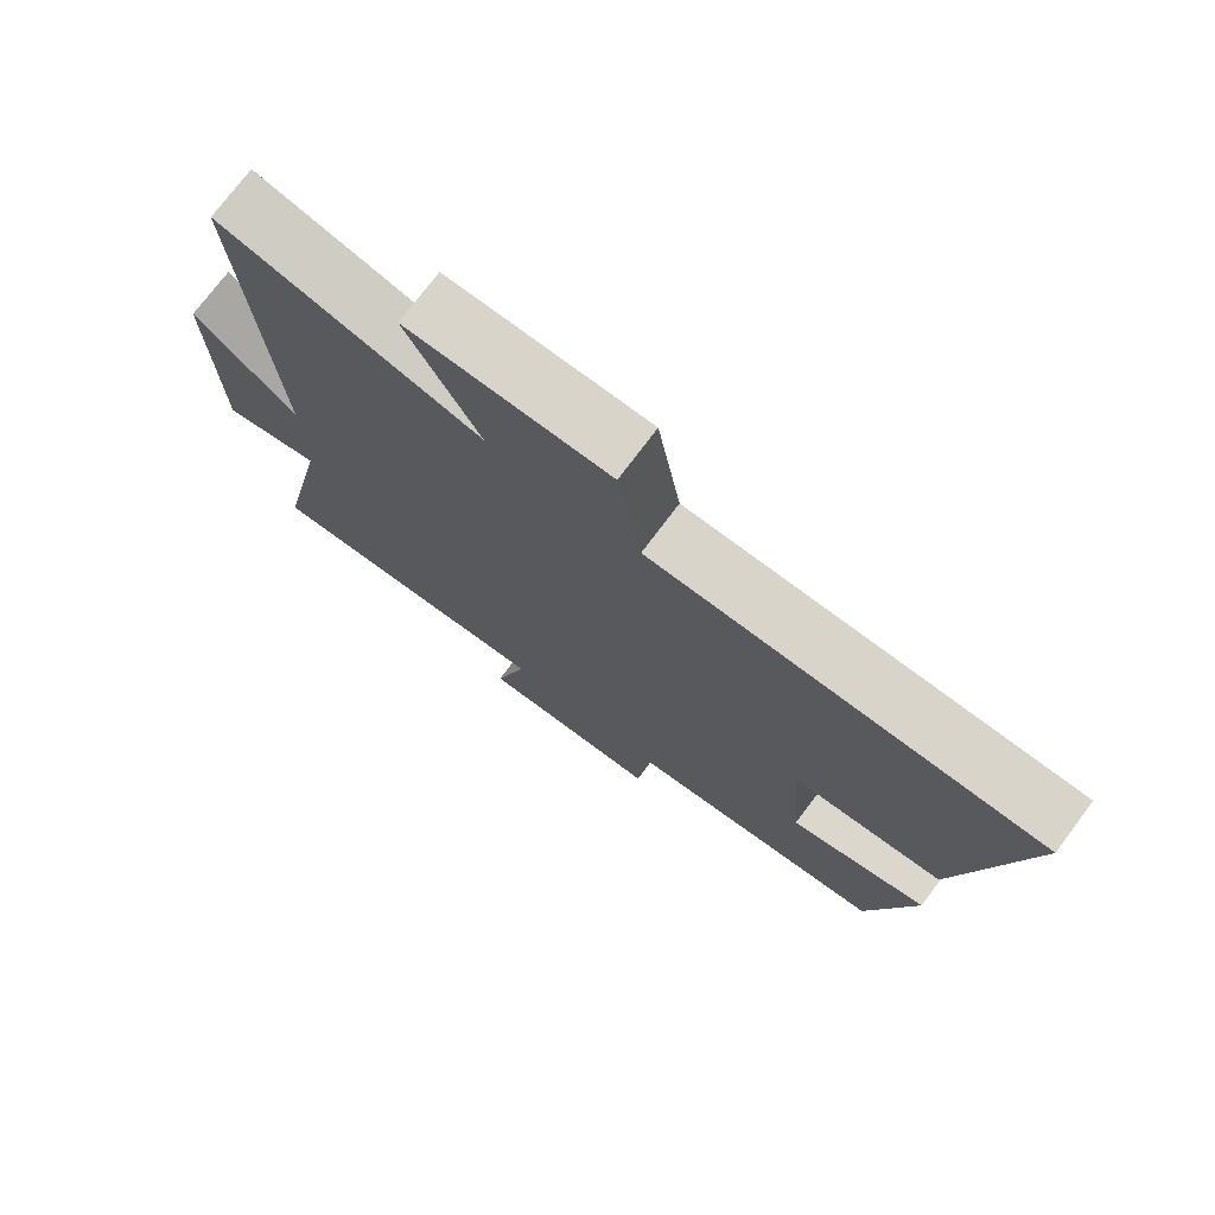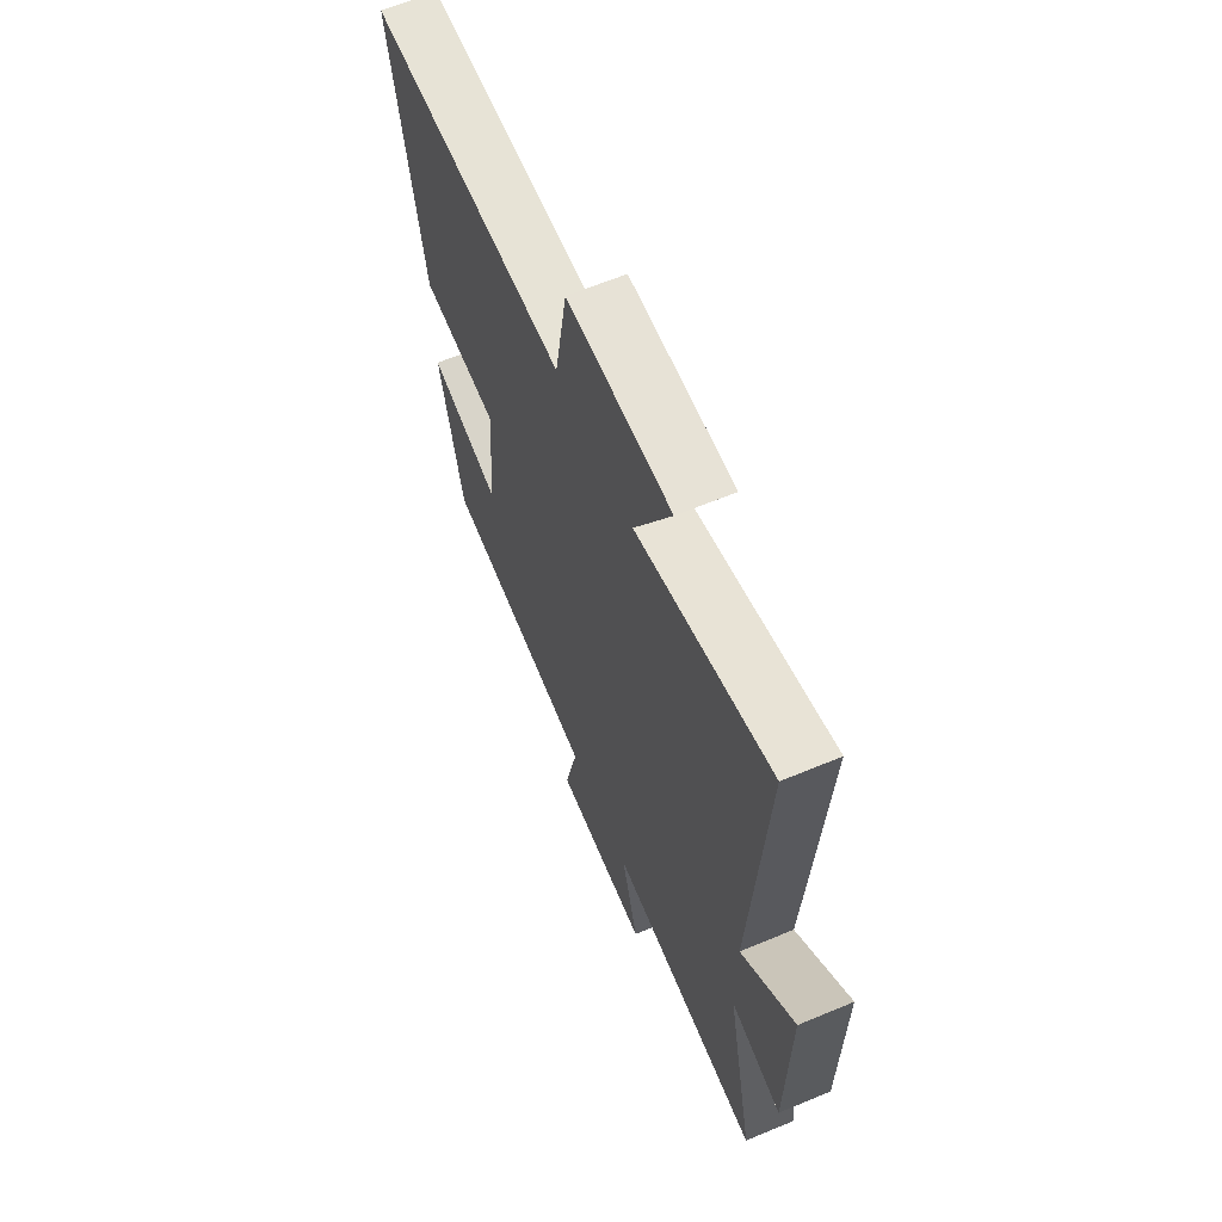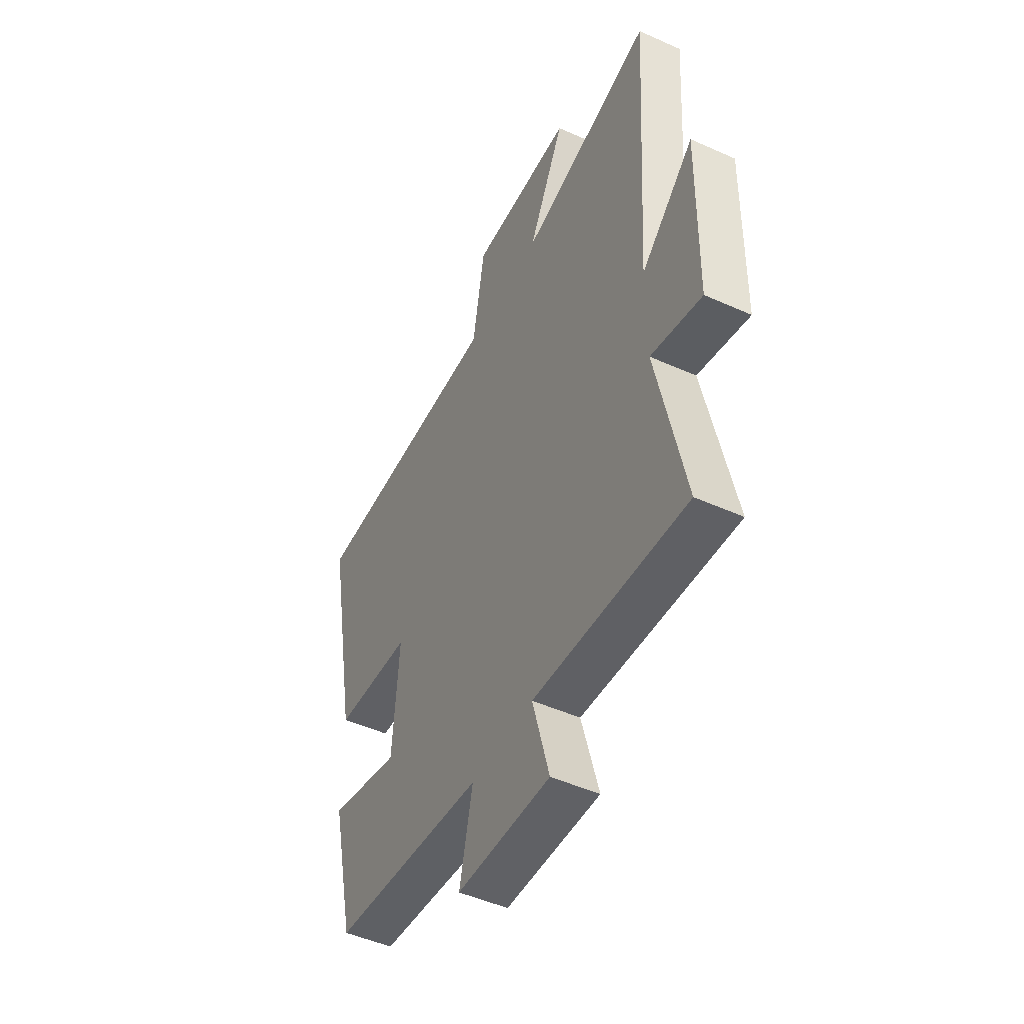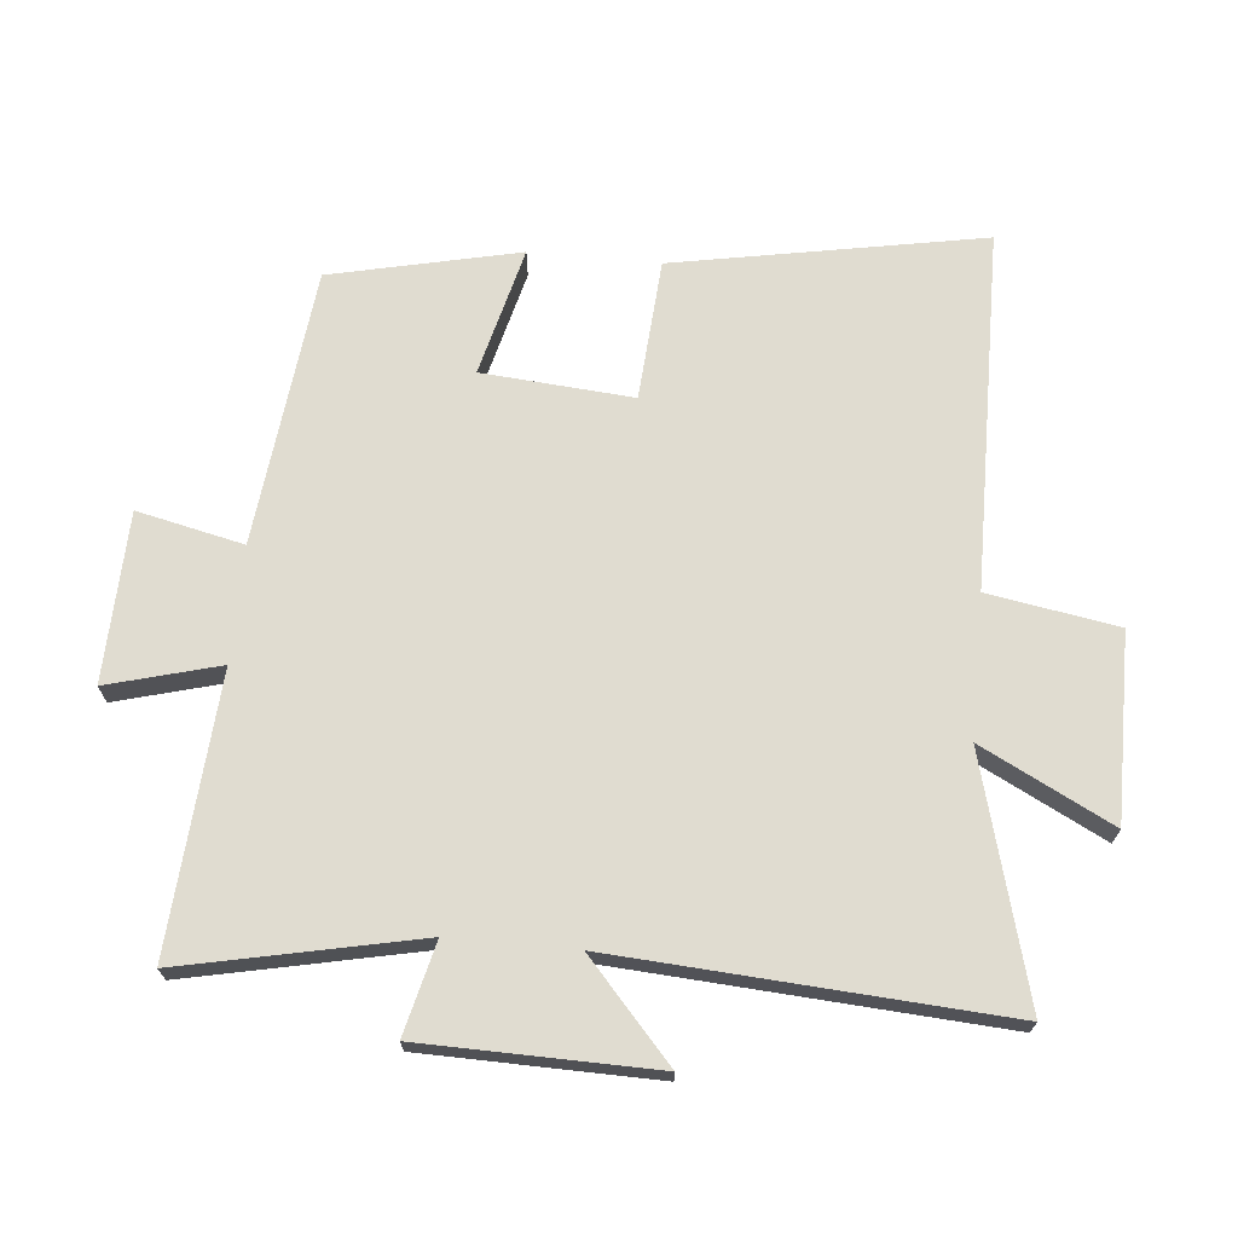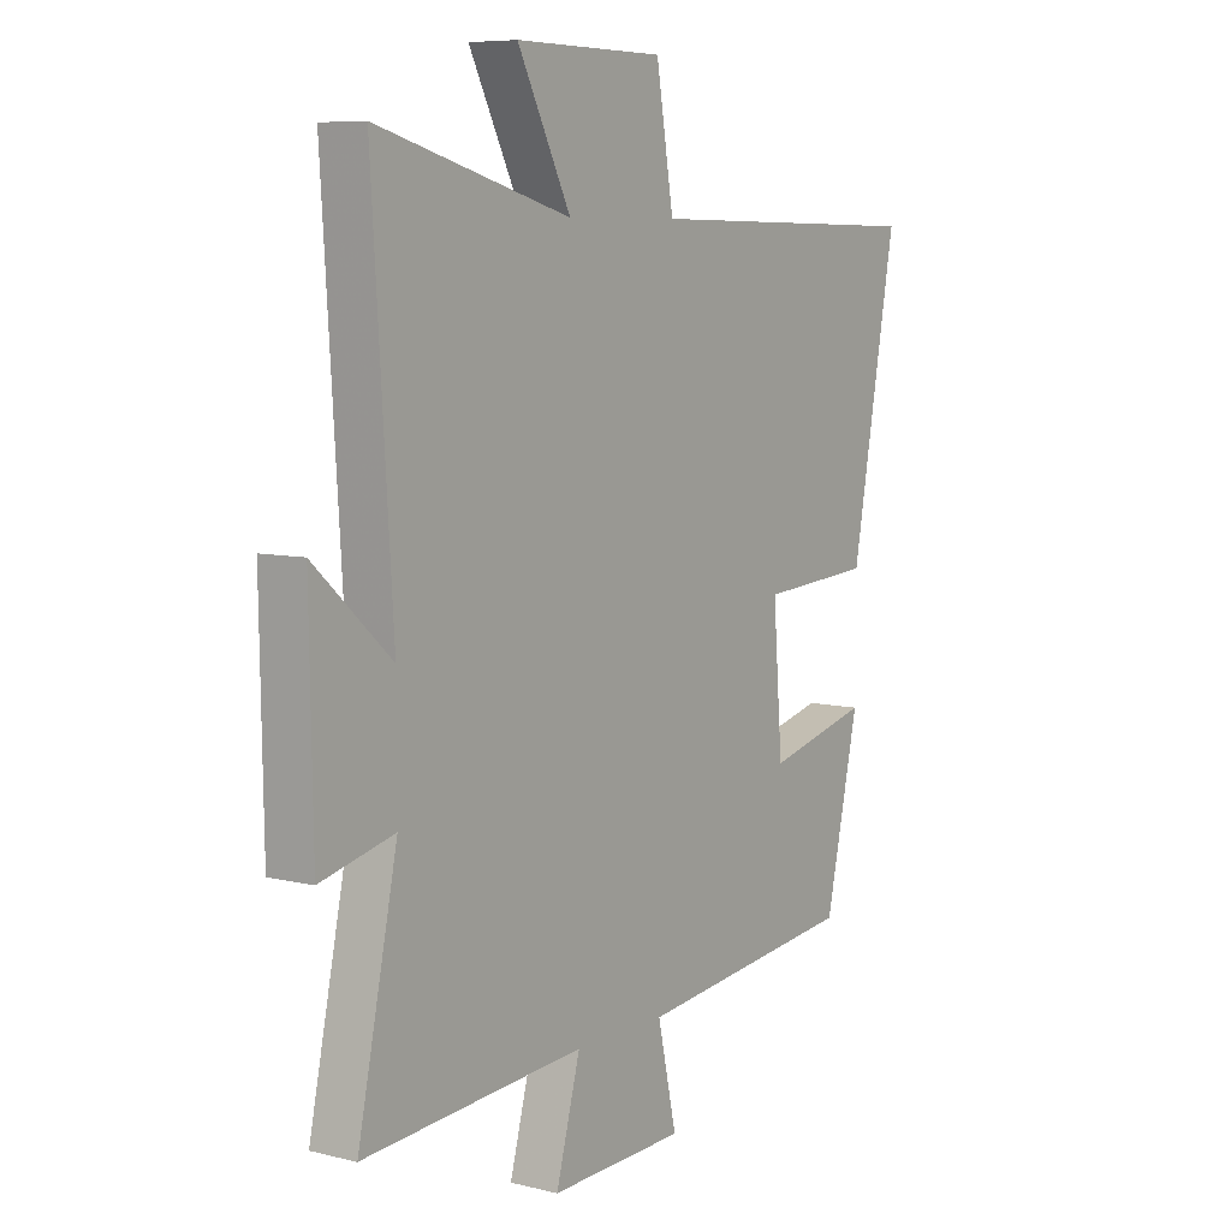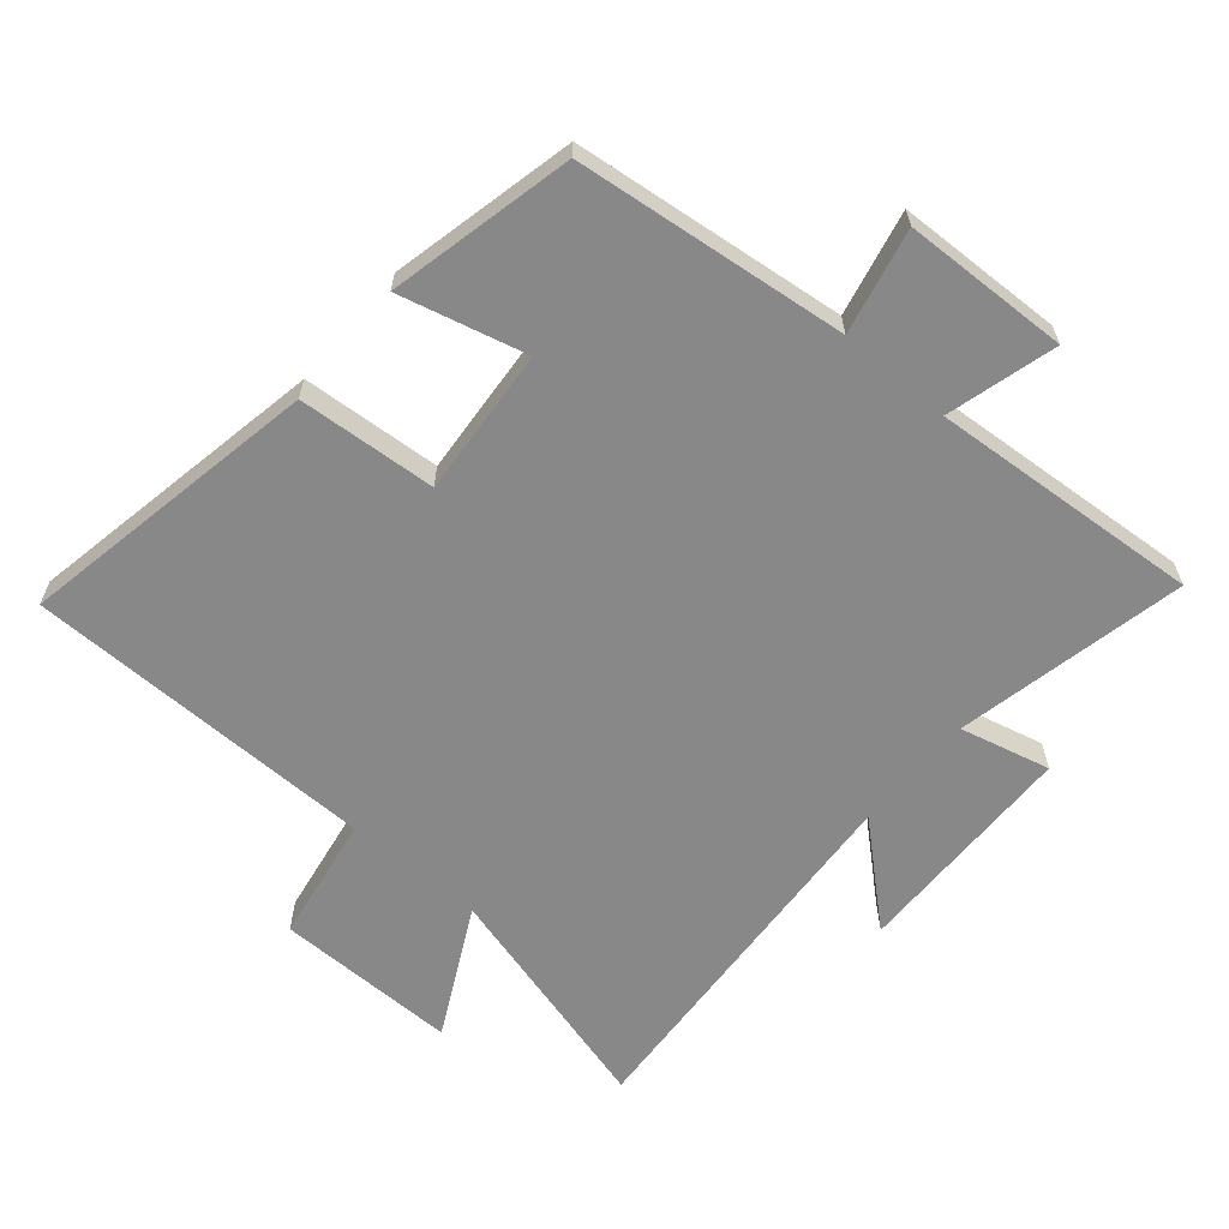
<metadata>
{"format":"obj","ext":"obj","renderer":"f3d","projection":"perspective","resolution":1024,"background":"white","views":[{"elev":74.8,"azim":36.9,"up":"+Z"},{"elev":63.3,"azim":-112.9,"up":"+Z"},{"elev":-48.6,"azim":-116.6,"up":"+Z"},{"elev":69.6,"azim":-84.6,"up":"+Y"},{"elev":7.4,"azim":-55.1,"up":"+Z"},{"elev":-62.7,"azim":139.7,"up":"+Y"}]}
</metadata>
<code>
v 0.586 0.07 0.493
v 0.5 0.07 0.026
v 0.287 0.07 0.011
v 0.305 0.07 -0.217
v 0.5 0.07 -0.168
v 0.436 0.07 -0.453
v 0.017 0.07 -0.5
v 0.053 0.07 -0.661
v -0.203 0.07 -0.669
v -0.157 0.07 -0.5
v -0.575 0.07 -0.53
v -0.5 0.07 -0.174
v -0.639 0.07 -0.208
v -0.645 0.07 0.144
v -0.5 0.07 0.014
v -0.538 0.07 0.599
v -0.172 0.07 0.5
v -0.273 0.07 0.698
v 0.009 0.07 0.696
v 0.042 0.07 0.5
v 0.586 0 0.493
v 0.5 0 0.026
v 0.287 0 0.011
v 0.305 0 -0.217
v 0.5 0 -0.168
v 0.436 0 -0.453
v 0.017 0 -0.5
v 0.053 0 -0.661
v -0.203 0 -0.669
v -0.157 0 -0.5
v -0.575 0 -0.53
v -0.5 0 -0.174
v -0.639 0 -0.208
v -0.645 0 0.144
v -0.5 0 0.014
v -0.538 0 0.599
v -0.172 0 0.5
v -0.273 0 0.698
v 0.009 0 0.696
v 0.042 0 0.5
f 17 18 19 20
f 1 2 3
f 20 1 3
f 17 20 3
f 17 3 4
f 16 17 4
f 15 16 4
f 12 13 14 15
f 12 15 4
f 10 11 12 4
f 7 8 9 10
f 6 7 10
f 5 6 10
f 4 5 10
f 40 39 38 37
f 23 22 21
f 23 21 40
f 23 40 37
f 24 23 37
f 24 37 36
f 24 36 35
f 35 34 33 32
f 24 35 32
f 24 32 31 30
f 30 29 28 27
f 30 27 26
f 30 26 25
f 30 25 24
f 1 21 22 2
f 2 22 23 3
f 3 23 24 4
f 4 24 25 5
f 5 25 26 6
f 6 26 27 7
f 7 27 28 8
f 8 28 29 9
f 9 29 30 10
f 10 30 31 11
f 11 31 32 12
f 12 32 33 13
f 13 33 34 14
f 14 34 35 15
f 15 35 36 16
f 16 36 37 17
f 17 37 38 18
f 18 38 39 19
f 19 39 40 20
f 20 40 21 1

</code>
